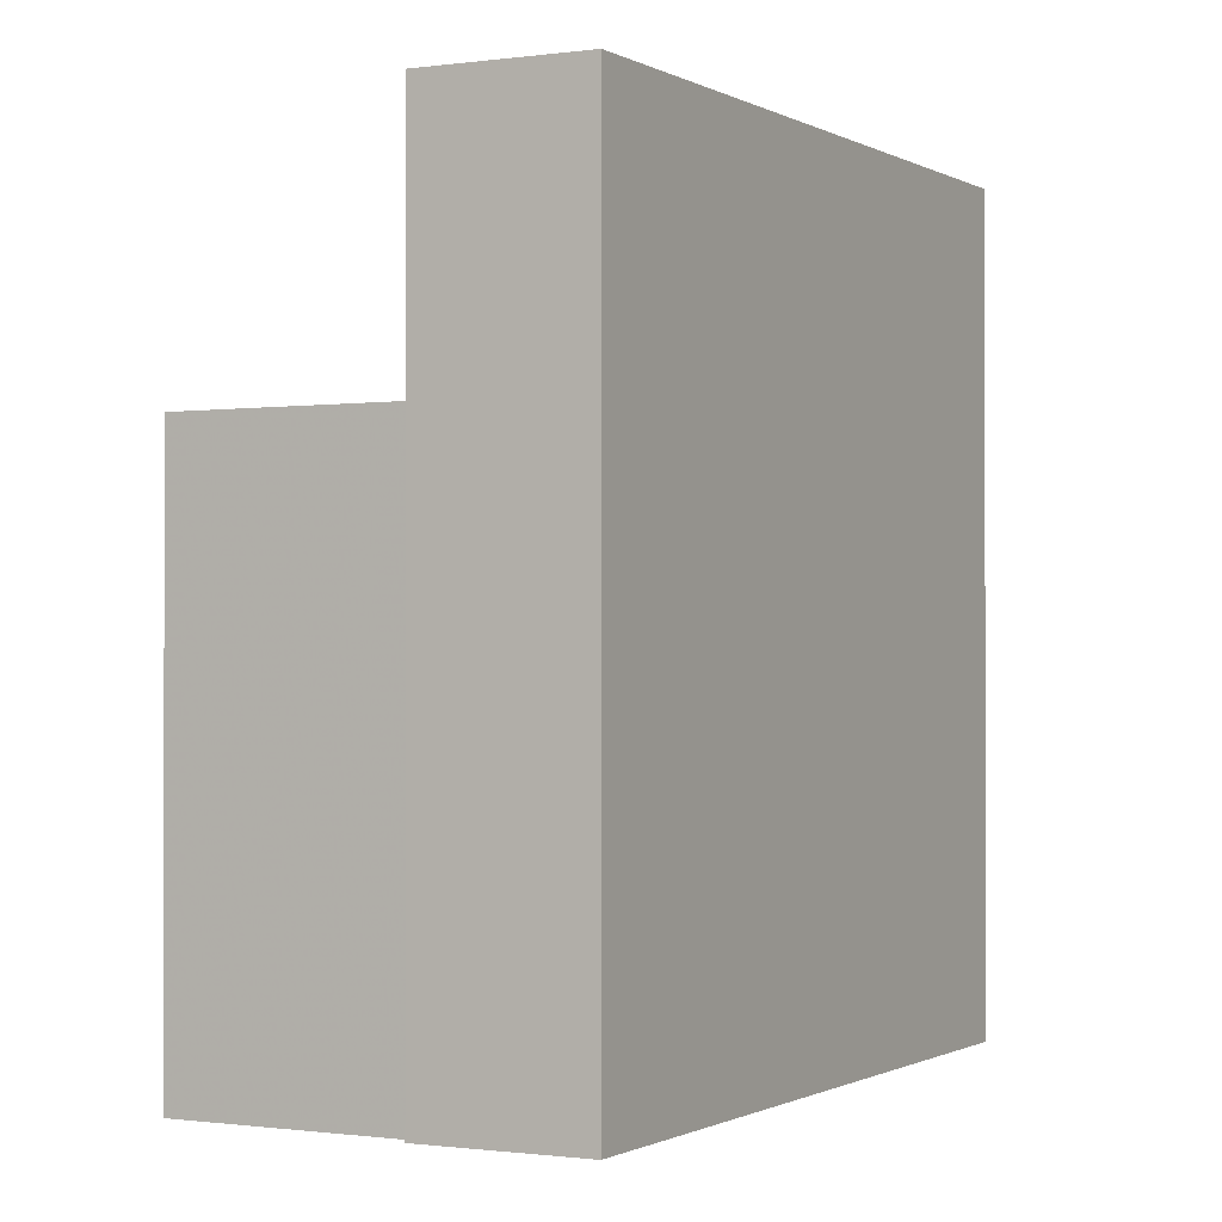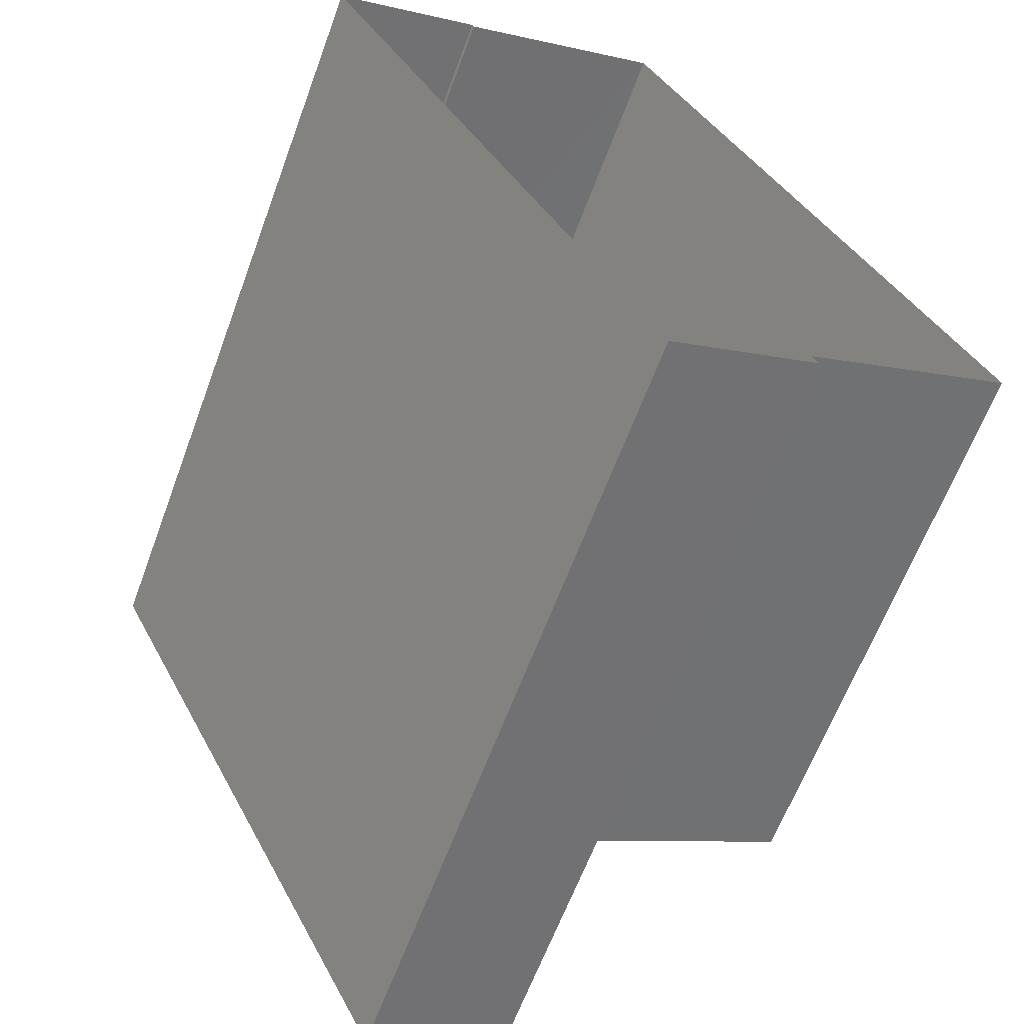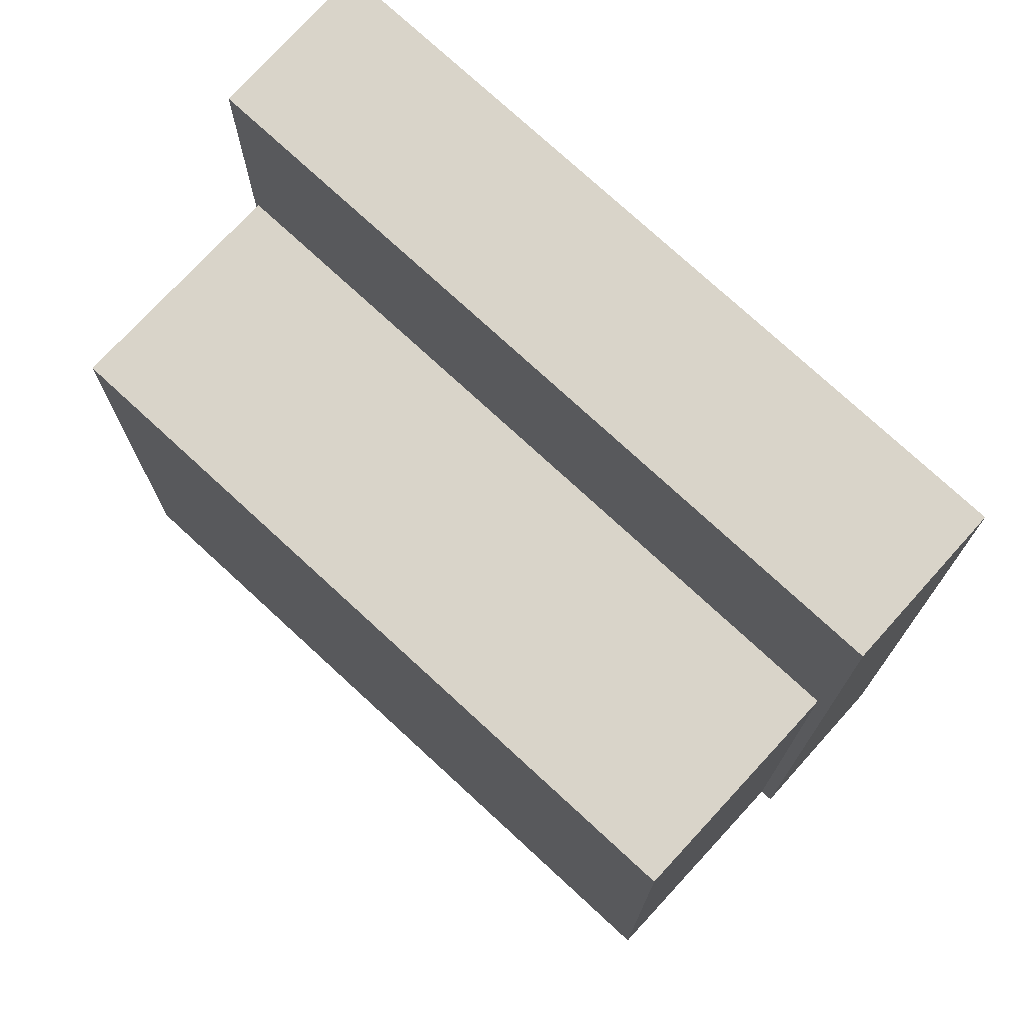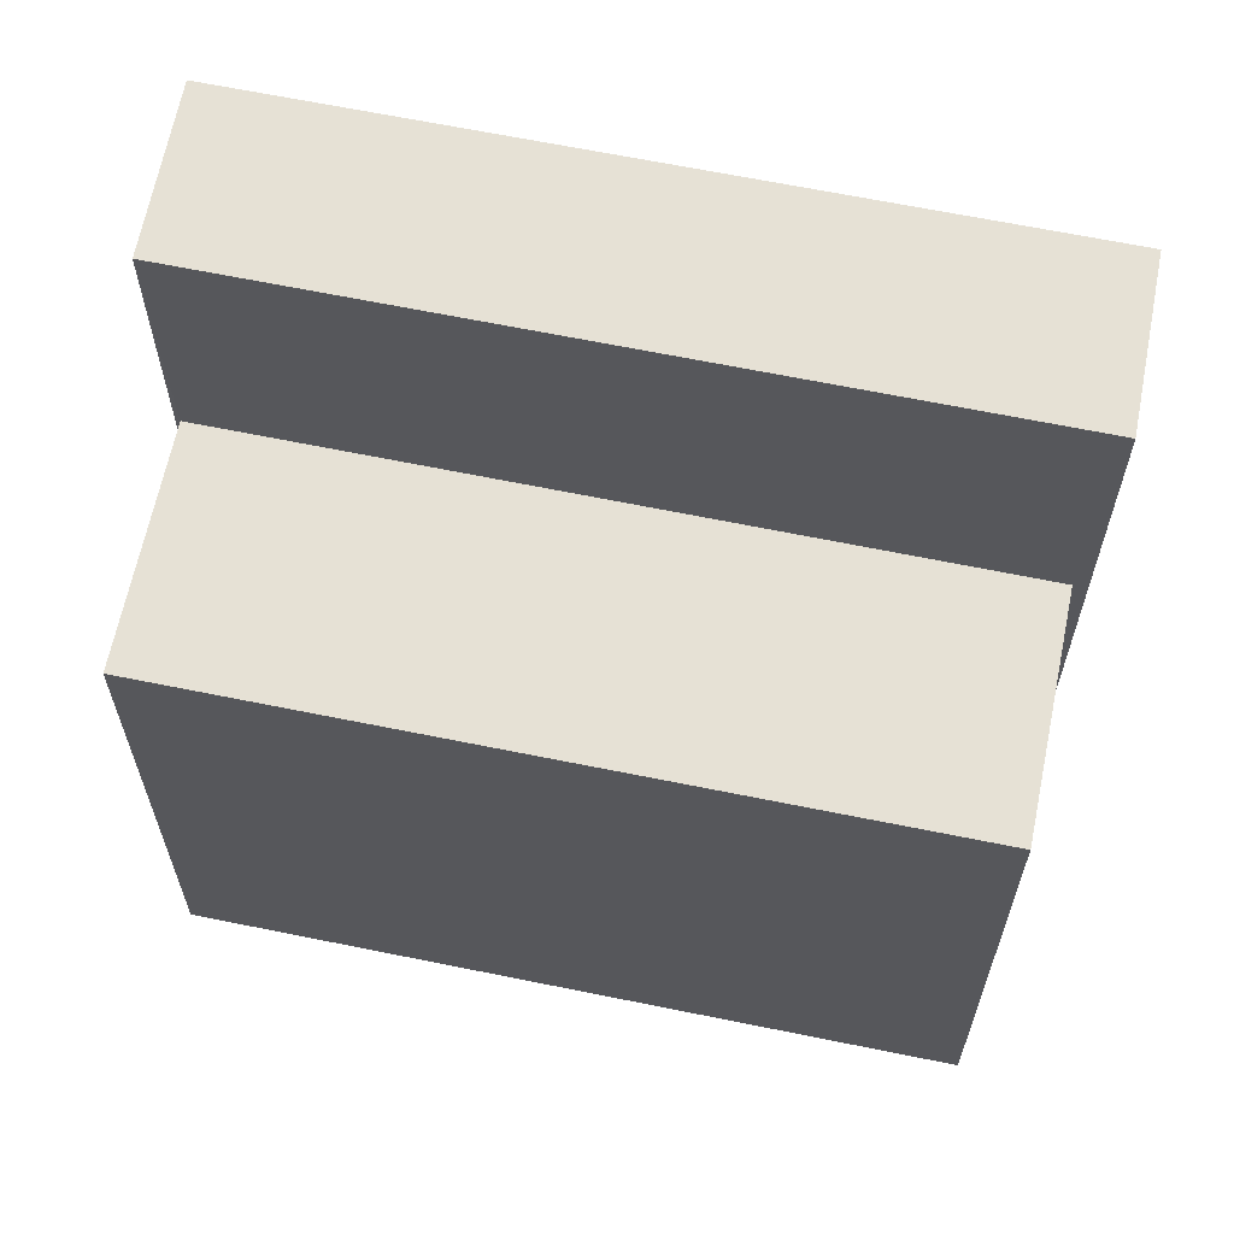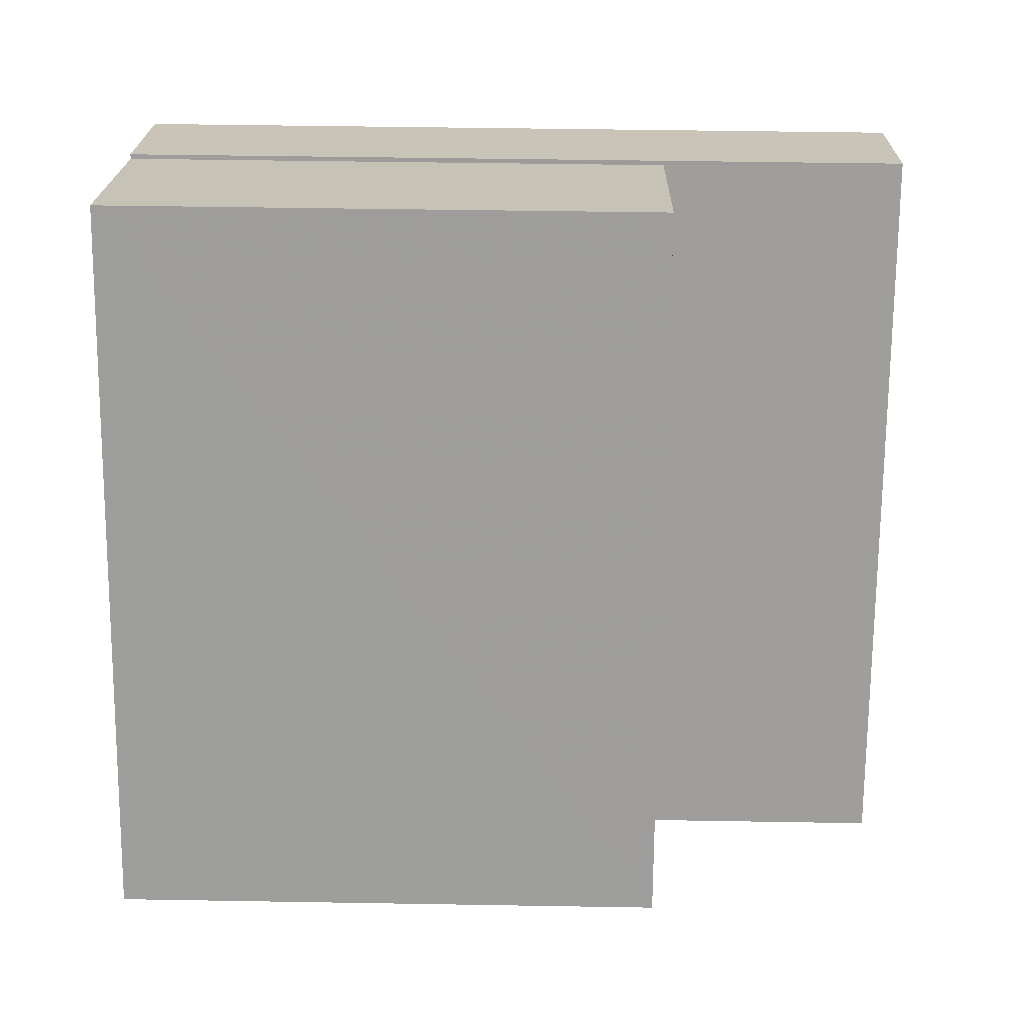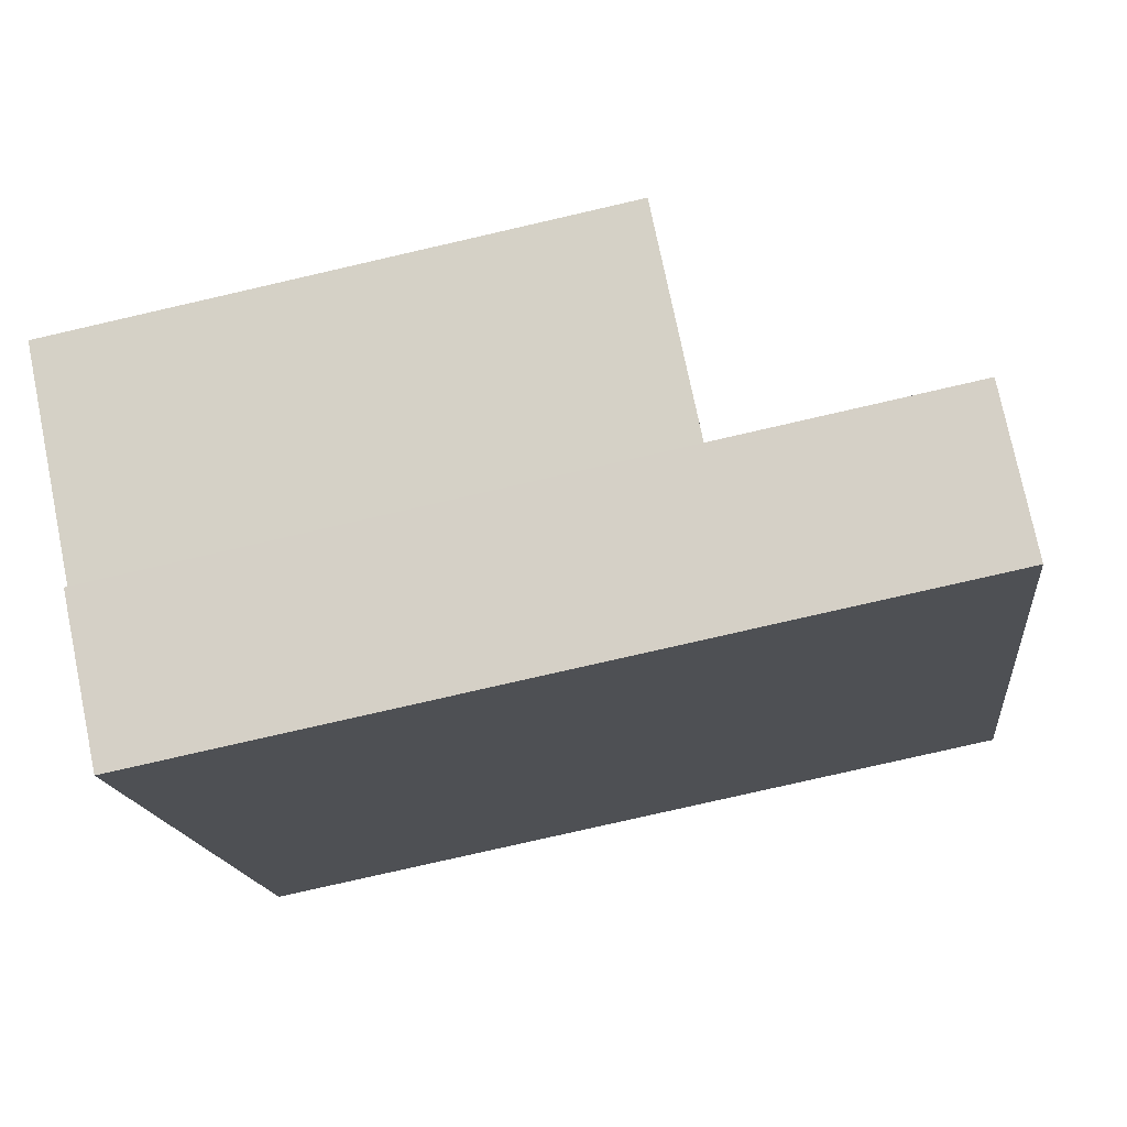
<metadata>
{"format":"obj","ext":"obj","renderer":"f3d","projection":"perspective","resolution":1024,"background":"white","views":[{"elev":-0.8,"azim":1.8,"up":"+Z"},{"elev":-63.1,"azim":159.7,"up":"+Y"},{"elev":74.9,"azim":-73.7,"up":"+Z"},{"elev":64.5,"azim":-104.8,"up":"+Z"},{"elev":45.6,"azim":-88.9,"up":"+Y"},{"elev":-78.8,"azim":-77.1,"up":"+Y"}]}
</metadata>
<code>
v -5630 -3.581e+04 3.911
v -5633 -3.581e+04 3.911
v -5625 -3.58e+04 3.914
v -5628 -3.58e+04 3.915
v -5628 -3.58e+04 3.915
v -5633 -3.581e+04 3.911
v -5631 -3.58e+04 3.916
v -5636 -3.581e+04 3.912
v -5633 -3.581e+04 12.12
v -5631 -3.58e+04 12.13
v -5636 -3.581e+04 12.12
v -5628 -3.58e+04 12.12
v -5628 -3.58e+04 15.79
v -5633 -3.581e+04 15.79
v -5630 -3.581e+04 15.79
v -5625 -3.58e+04 15.79
f 1 2 3
f 4 3 5
f 1 6 2
f 5 2 7
f 7 2 8
f 3 2 5
f 9 10 11
f 9 12 10
f 13 14 15
f 16 13 15
f 9 11 8
f 2 9 8
f 11 7 8
f 11 10 7
f 12 7 10
f 12 5 7
f 2 6 9
f 6 14 9
f 5 12 4
f 9 14 13
f 12 9 13
f 4 12 13
f 15 14 6
f 1 15 6
f 4 16 3
f 4 13 16
f 15 1 3
f 16 15 3

</code>
